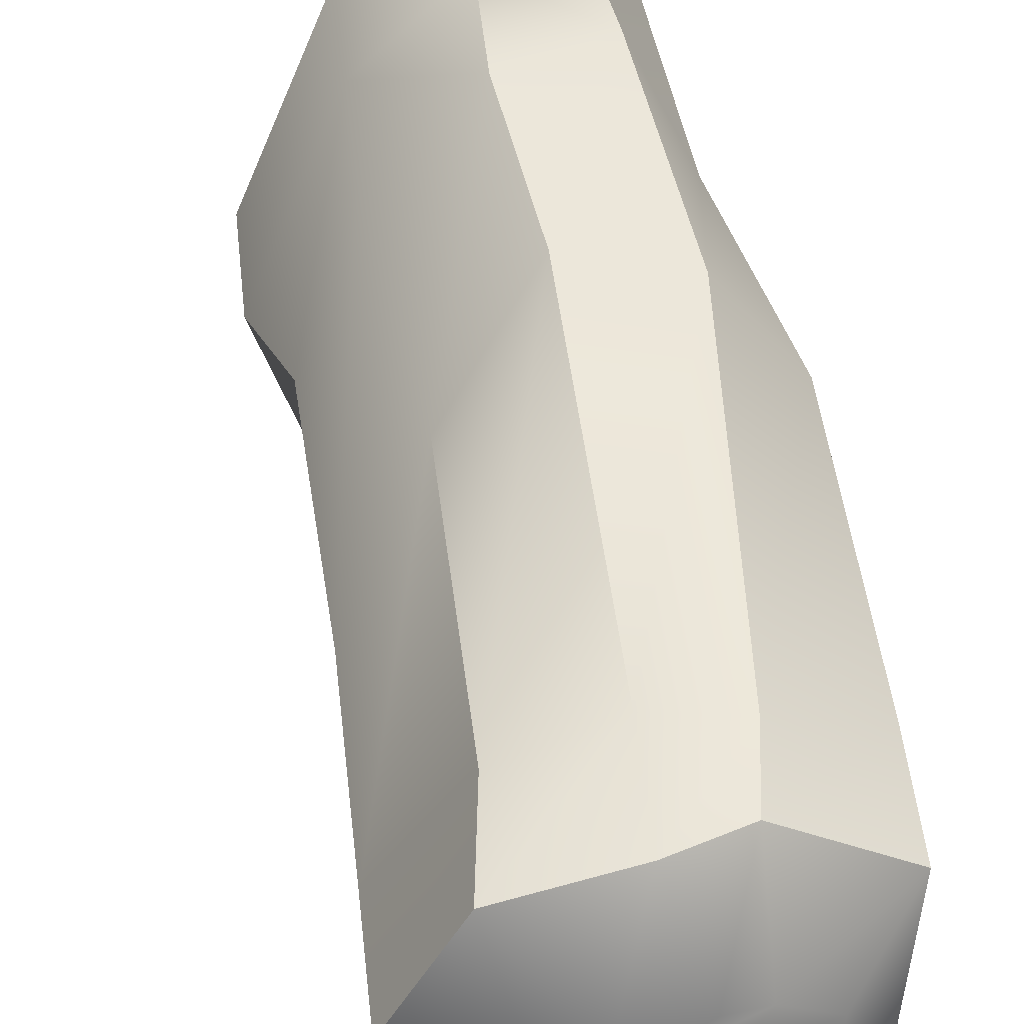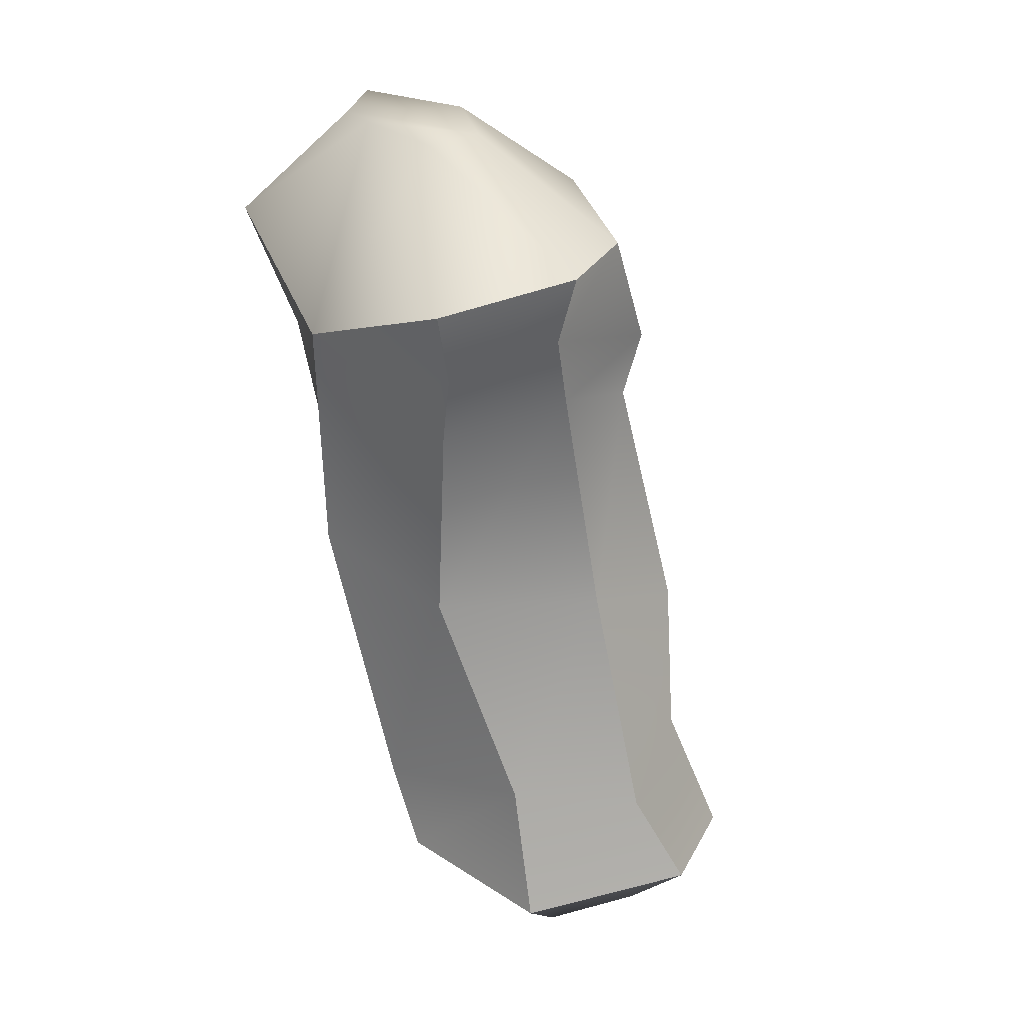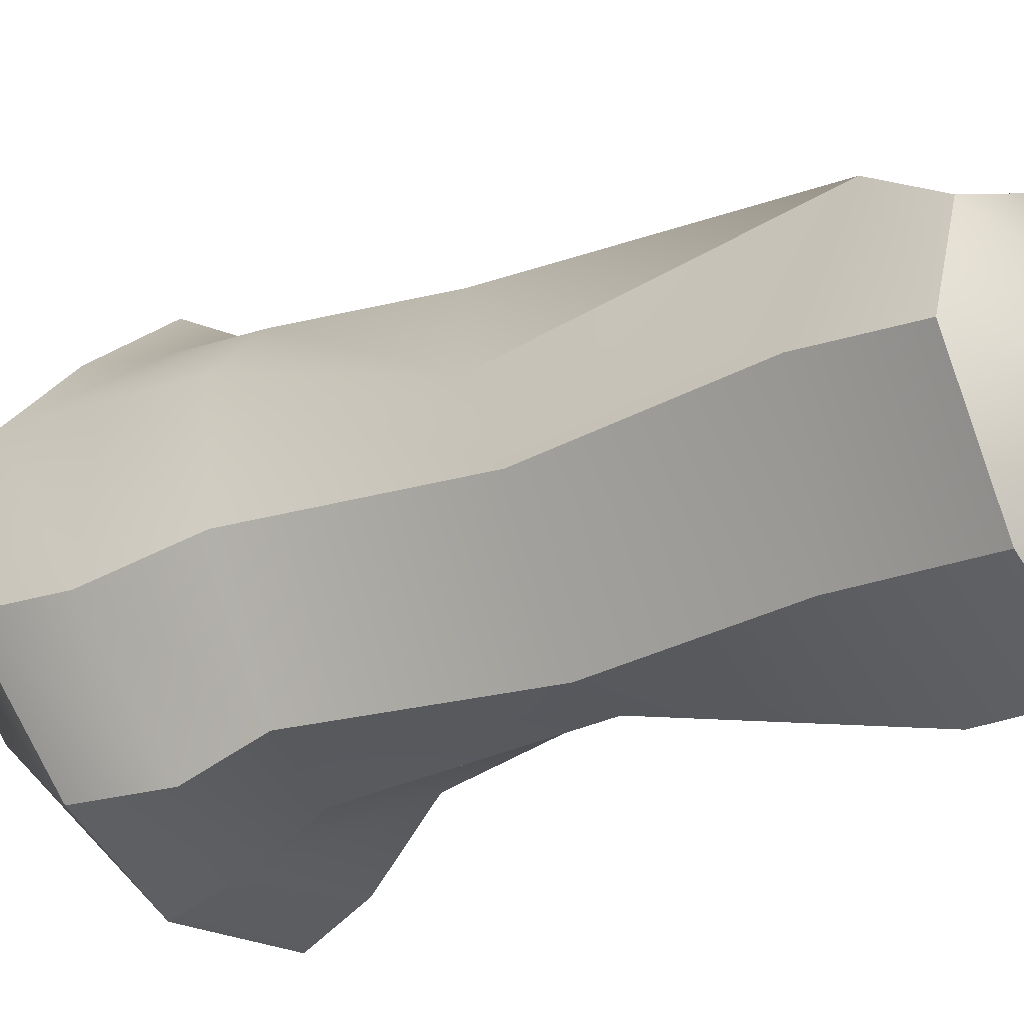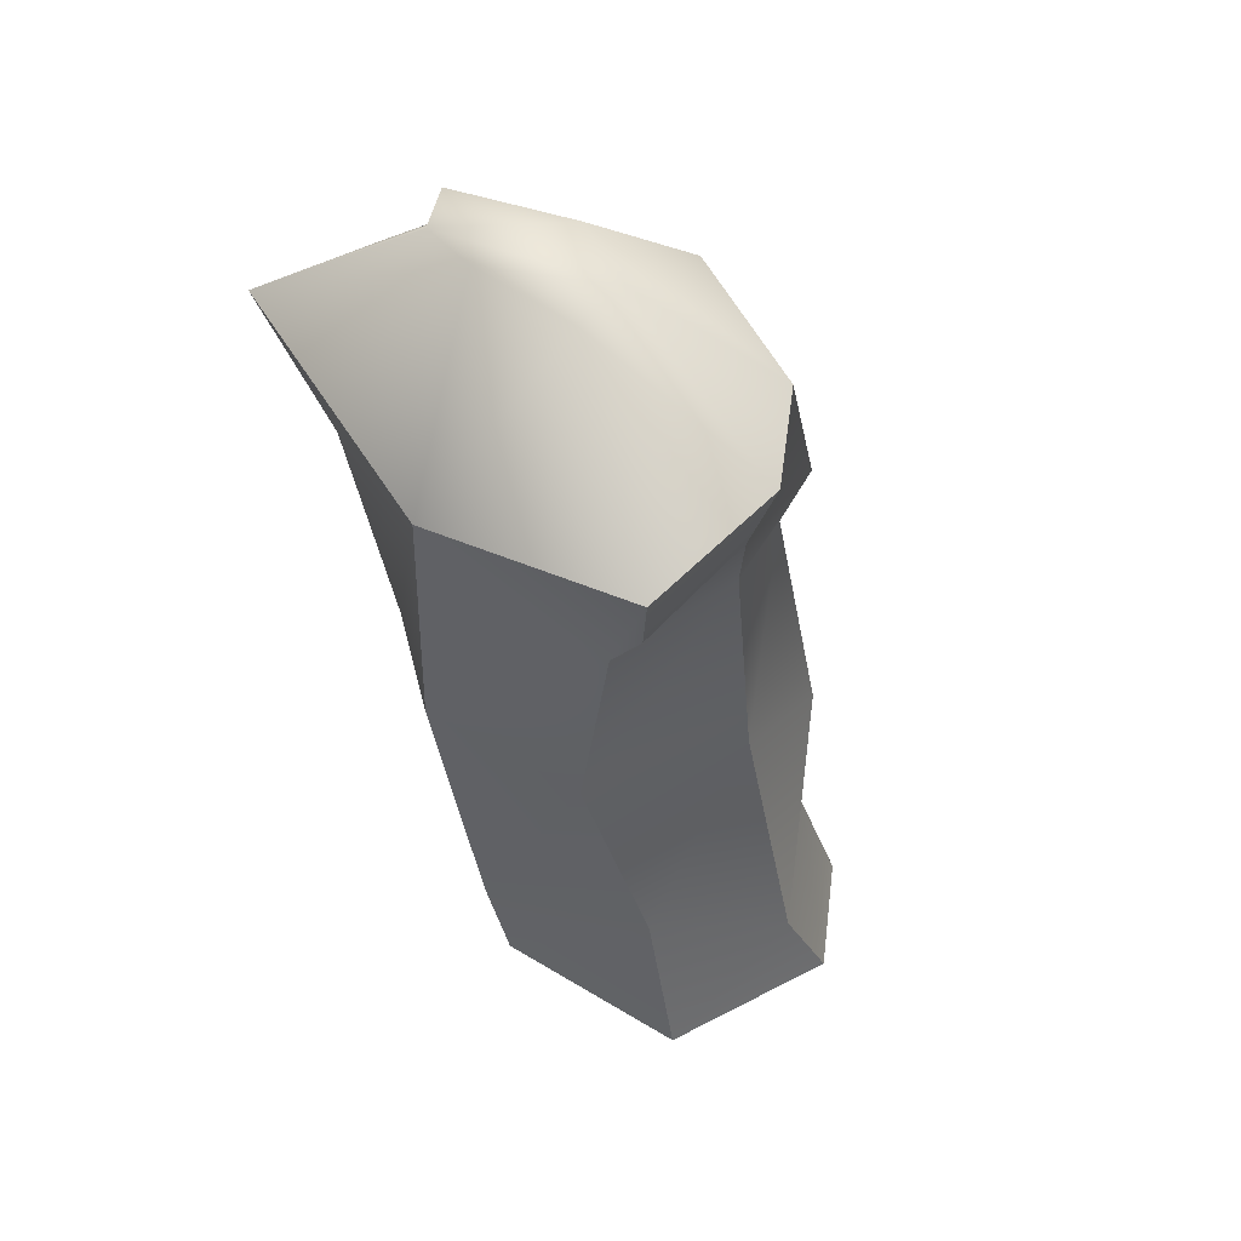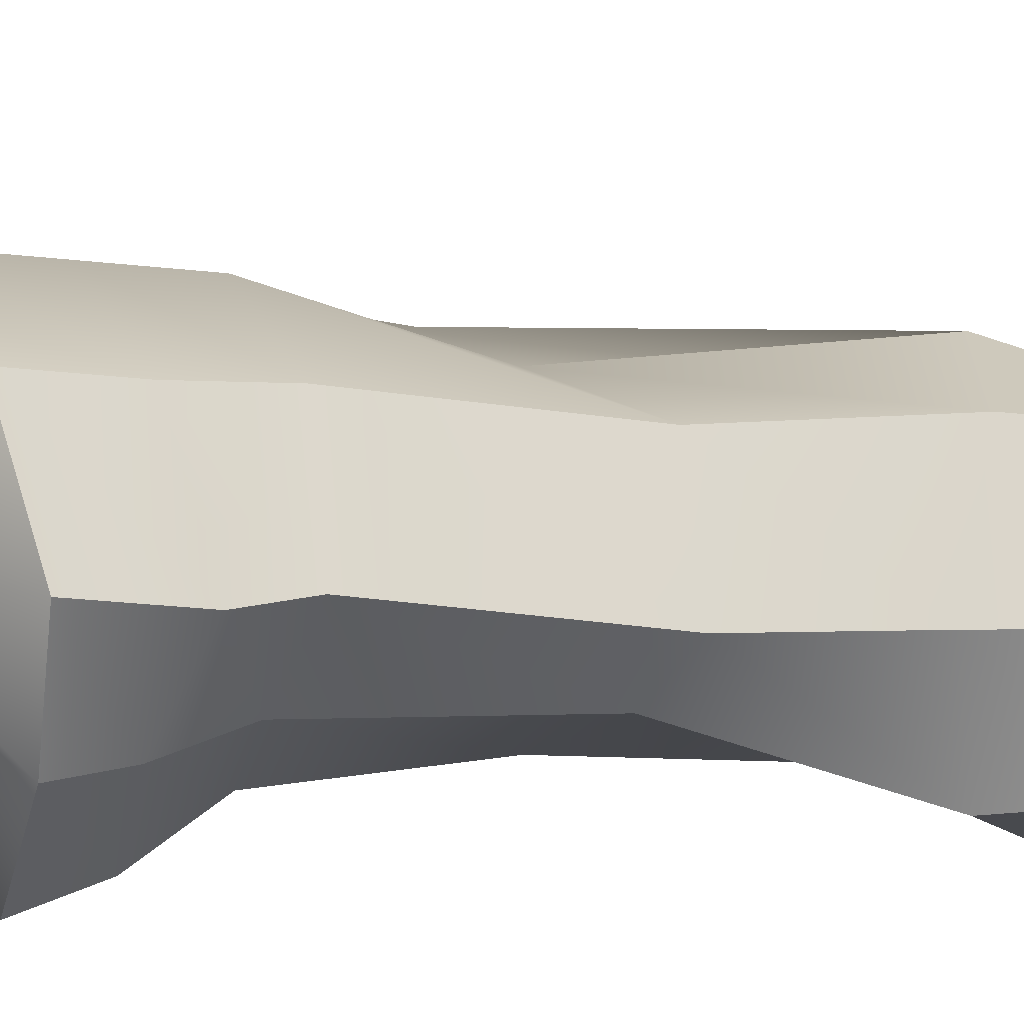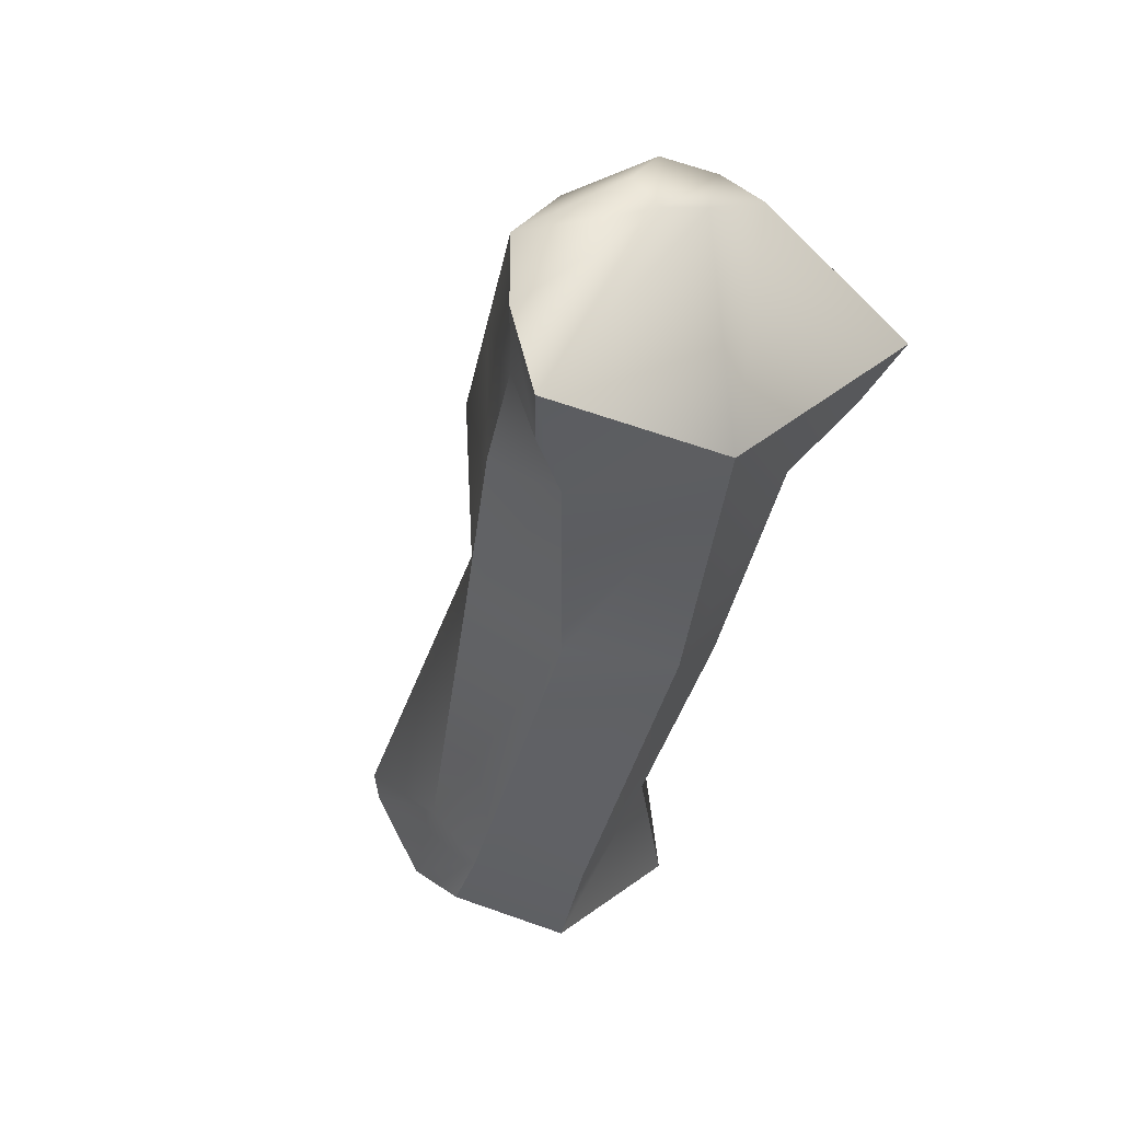
<metadata>
{"format":"obj","ext":"obj","renderer":"f3d","projection":"perspective","resolution":1024,"background":"white","views":[{"elev":50.5,"azim":-24.6,"up":"+Z"},{"elev":9.8,"azim":147.0,"up":"+Y"},{"elev":-16.0,"azim":-70.6,"up":"+Z"},{"elev":34.2,"azim":131.6,"up":"+Y"},{"elev":-37.5,"azim":-115.9,"up":"+Z"},{"elev":29.7,"azim":44.7,"up":"+Y"}]}
</metadata>
<code>
o Arm
v 0.01067 0.04967 0.02
v -0.001333 0.03467 -0.031
v 0.01 -0.12 -0.024
v -0.07 -0.12 -0.044
v 0.01 -0.09 0.046
v -0.05 -0.09 0.026
v -0.03 -0.19 0.046
v -0.02 -0.19 -0.024
v -0.08 -0.18 0.046
v -0.08 -0.17 -0.034
v -0.007333 0.04367 -0.011
v 0.03 -0.1 0.016
v -0.08 -0.11 -0.004
v -0.1 -0.17 0.006
v 0 -0.19 0.026
v 0.02 -0.03 0.056
v 0.01967 0.04267 0.017
v -0.04 -0.03 0.036
v 0.01667 0.03067 -0.031
v 0.02 -0.06 -0.044
v -0.05 -0.05 -0.044
v 0.02167 0.03867 0
v -0.06 -0.04 -0.004
v -0.081 -0.231 -0.02
v -0.076 -0.226 0.017
v -0.04 -0.241 -0.018
v -0.047 -0.232 0.023
v -0.034 -0.235 0.015
v -0.086 -0.224 0.002
v -0.02 -0.08 0.056
v -0.04 -0.12 -0.044
v -0.05 -0.19 -0.054
v -0.05 -0.18 0.046
v -0.02 -0.05 -0.054
v -0.01 -0.03 0.056
v -0.057 -0.23 0.023
v -0.067 -0.235 -0.029
v -0.05 -0.03 -0.054
v 0.02 -0.01 0.066
v -0.06 -0.01 -0.014
v 0.03 -0.04 -0.064
v -0.03 0 0.036
v 0 0 0.056
v -0.01 -0.03 -0.064
v -0.05 0.02 -0.014
v -0.04 0 -0.054
v -0.02 0.03 0.036
v -0.01 -0.01 -0.074
v 0 0.02 0.056
v 0.04 -0.02 -0.074
v 0.03 0.01 0.076
v 0.04 -0.03 0.006
v -0.11 -0.2 0.006
v -0.1 -0.21 -0.034
v -0.01 -0.22 0.026
v -0.04 -0.21 0.046
v -0.02 -0.23 -0.034
v -0.06 -0.21 0.046
v -0.09 -0.2 0.036
v -0.07 -0.22 -0.054
f 42 40 23 18
f 13 4 10 14
f 52 16 5 12
f 23 21 4 13
f 31 3 8 32
f 30 6 9 33
f 53 59 9 14
f 60 54 10 32
f 58 56 7 33
f 55 57 8 15
f 12 5 7 15
f 3 12 15 8
f 56 55 15 7
f 54 53 14 10
f 18 23 13 6
f 6 13 14 9
f 20 52 12 3
f 44 38 46 48
f 43 35 16 39
f 40 38 21 23
f 34 20 3 31
f 35 18 6 30
f 16 35 30 5
f 21 34 31 4
f 42 18 35 43
f 41 44 48 50
f 59 58 33 9
f 57 60 32 8
f 5 30 33 7
f 4 31 32 10
f 20 34 44 41
f 47 42 43 49
f 45 46 38 40
f 49 43 39 51
f 34 21 38 44
f 47 45 40 42
f 20 41 50 52
f 51 39 16 52
f 2 22 19
f 2 11 17 22
f 1 17 11
f 36 25 29 27
f 29 24 28 27
f 26 28 24 37
f 11 2 46 45
f 1 11 45 47
f 2 19 48 46
f 17 1 47 49
f 19 50 48
f 17 49 51
f 19 22 52 50
f 22 17 51 52
f 24 29 53 54
f 27 28 55 56
f 28 26 57 55
f 25 36 58 59
f 26 37 60 57
f 29 25 59 53
f 36 27 56 58
f 37 24 54 60

</code>
